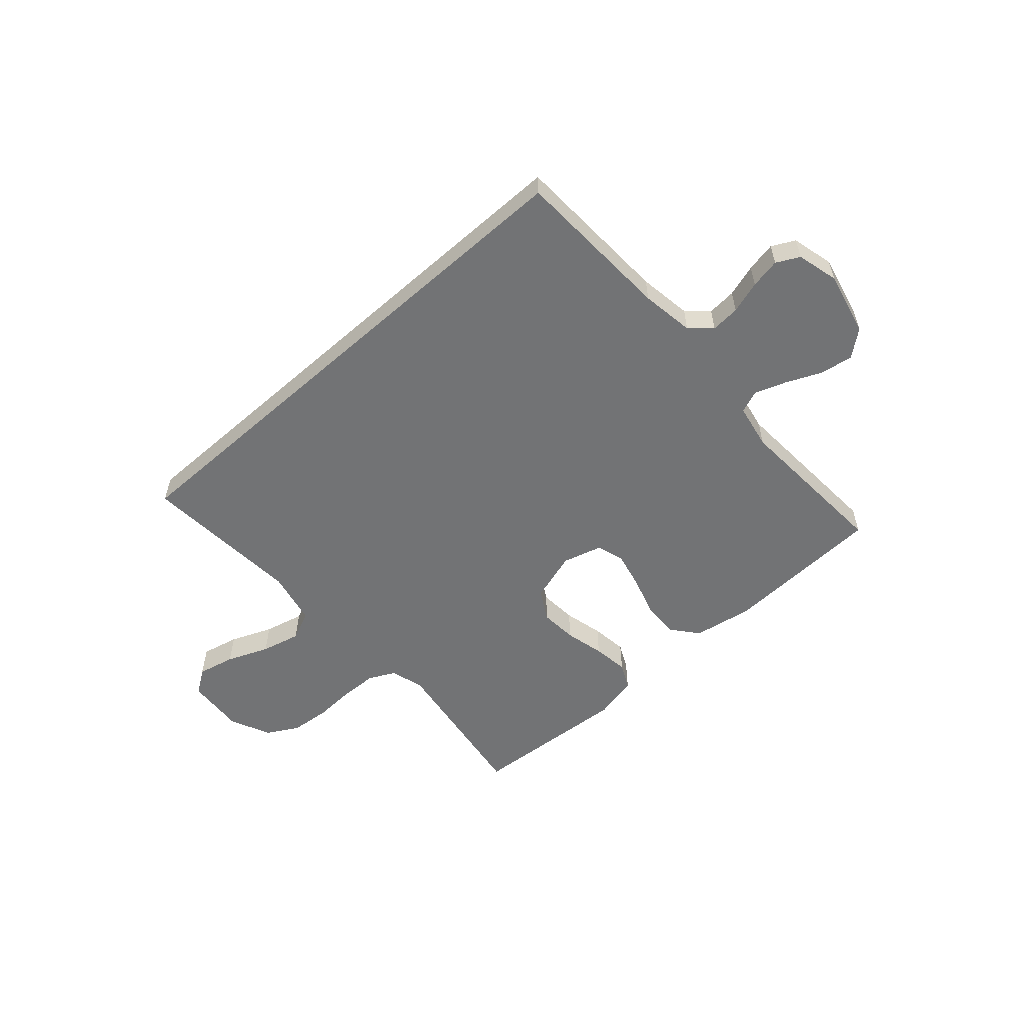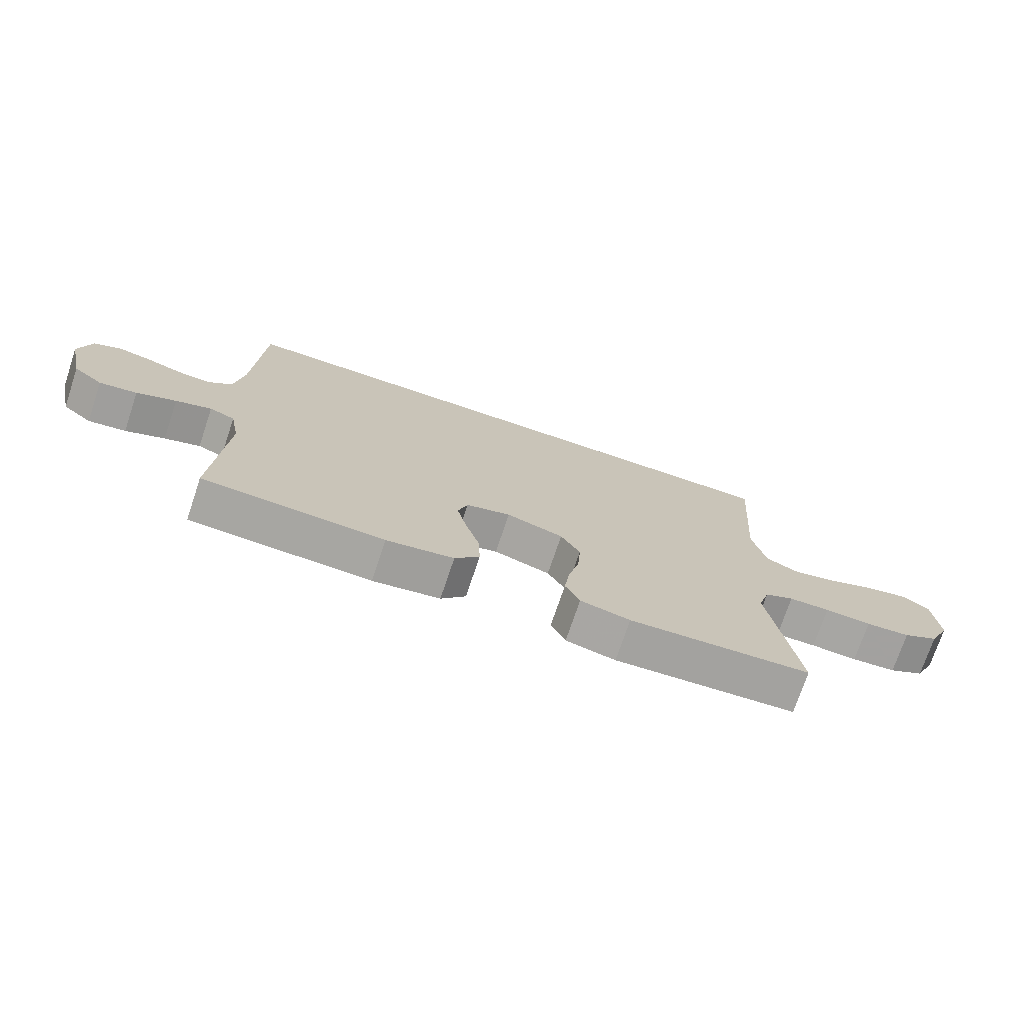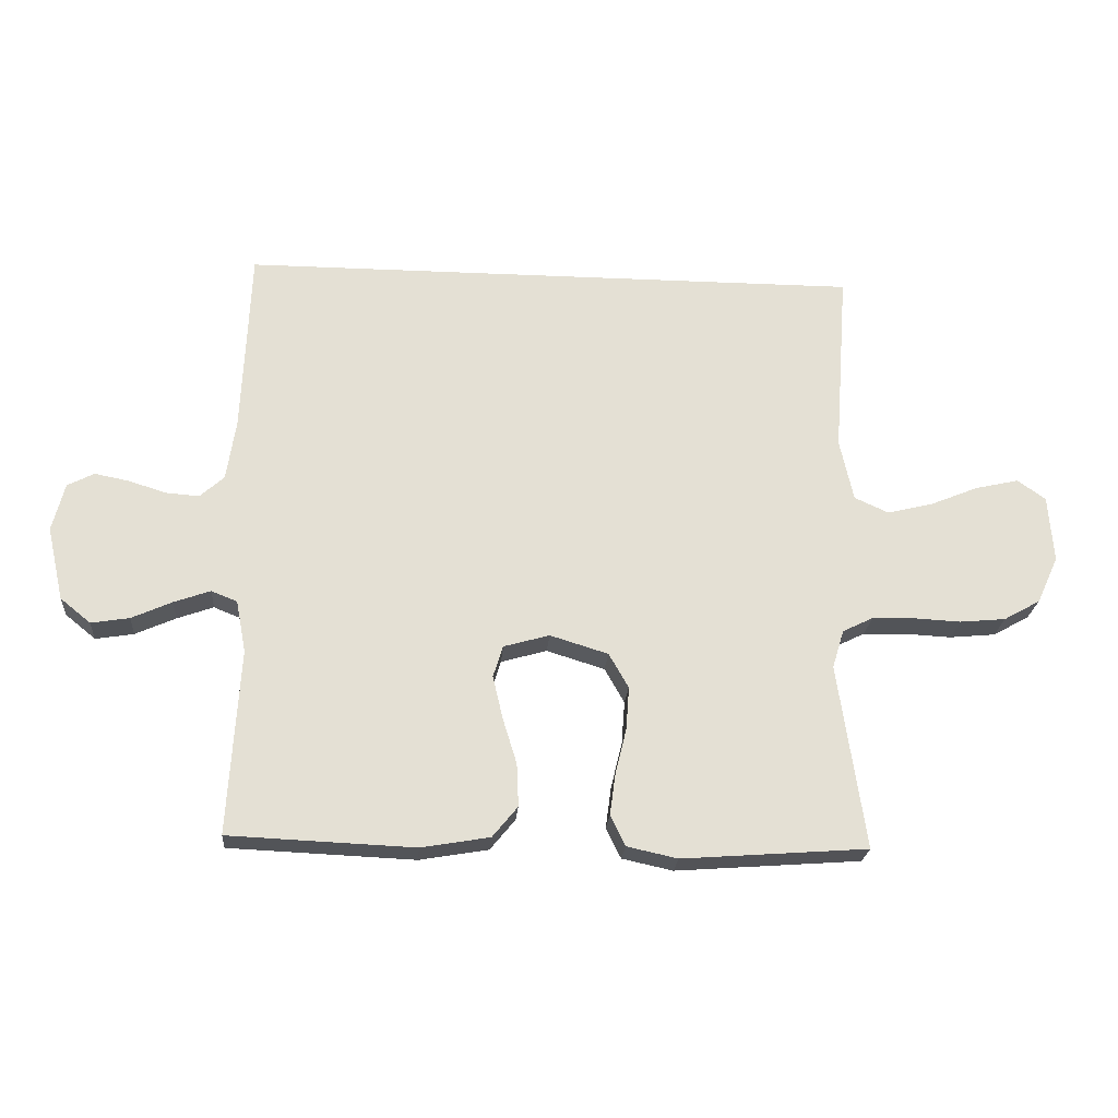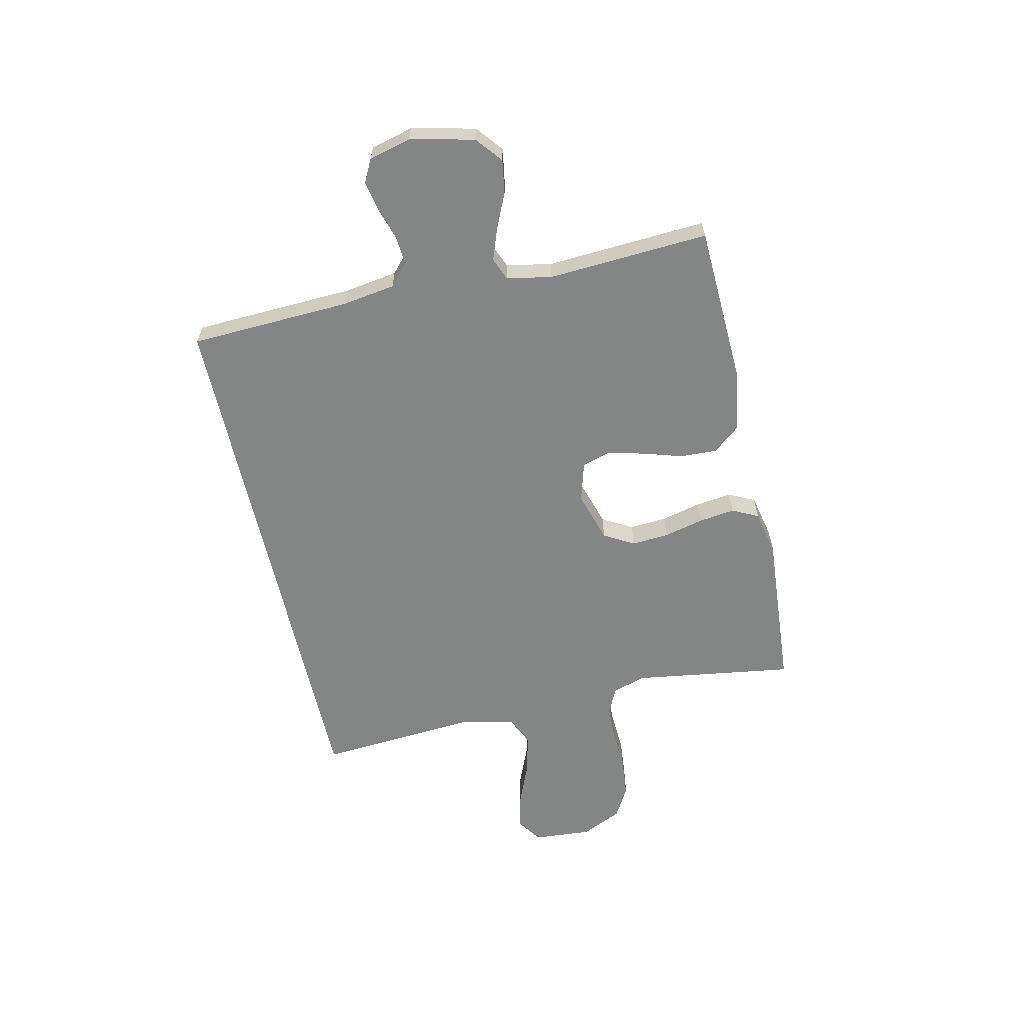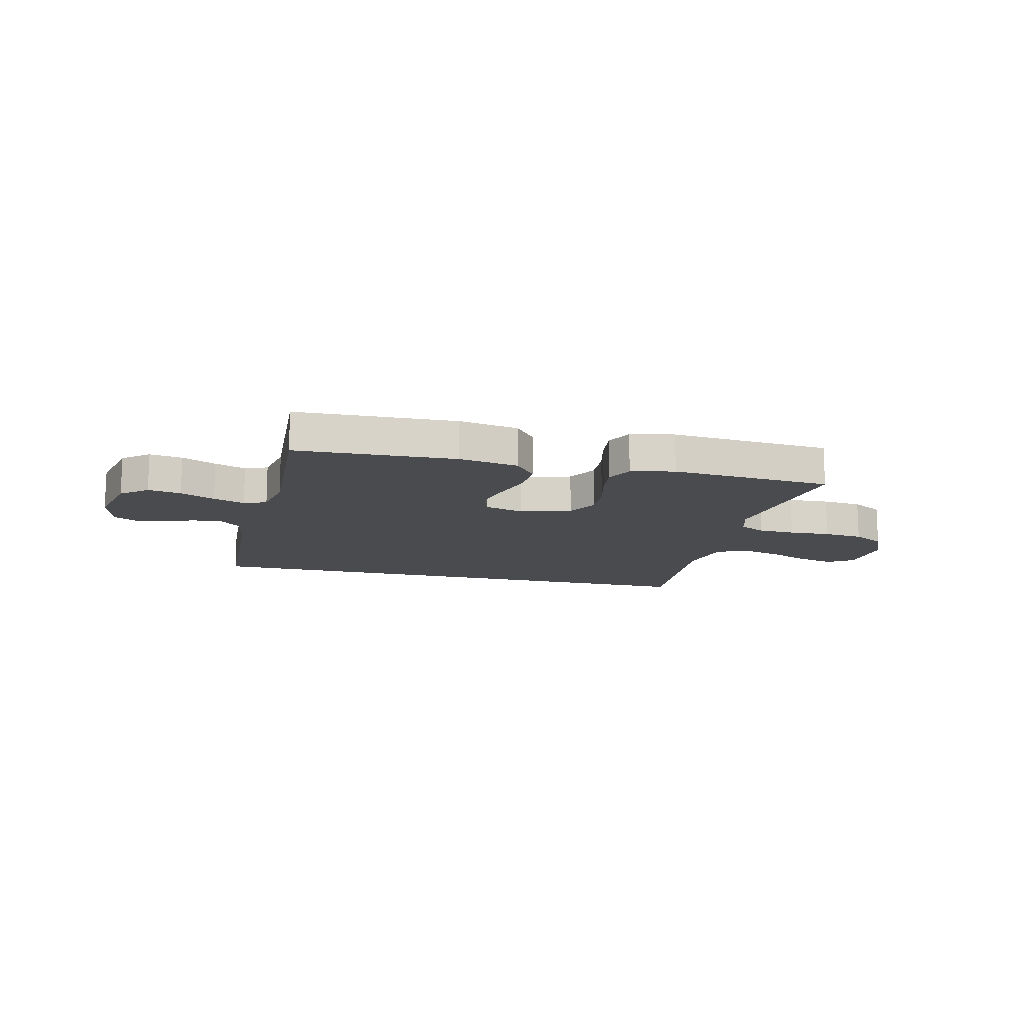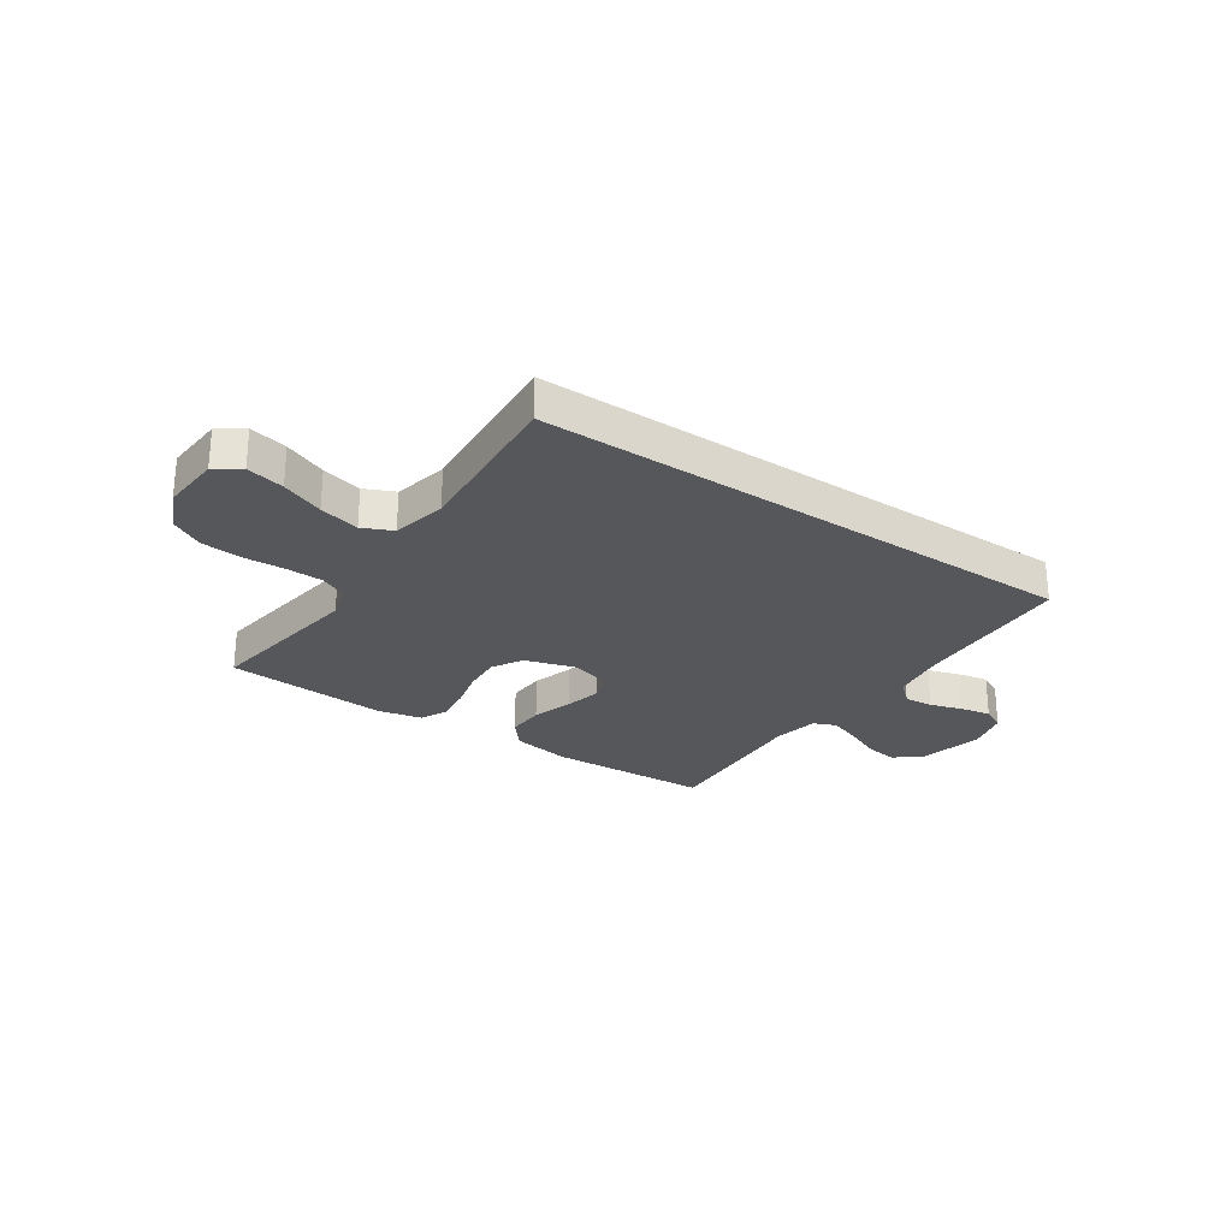
<metadata>
{"format":"obj","ext":"obj","renderer":"f3d","projection":"perspective","resolution":1024,"background":"white","views":[{"elev":-55.8,"azim":41.7,"up":"+Y"},{"elev":-73.6,"azim":161.4,"up":"+Z"},{"elev":-23.1,"azim":175.7,"up":"+Z"},{"elev":-61.6,"azim":102.6,"up":"+Y"},{"elev":-13.7,"azim":166.4,"up":"+Y"},{"elev":-26.6,"azim":-34.2,"up":"+Y"}]}
</metadata>
<code>
v 0.502 0.07 0.5
v 0.515 0.07 0.2
v 0.53 0.07 0.101
v 0.569 0.07 0.066
v 0.623 0.07 0.07
v 0.683 0.07 0.089
v 0.739 0.07 0.1
v 0.782 0.07 0.078
v 0.802 0.07 0
v 0.775 0.07 -0.119
v 0.726 0.07 -0.159
v 0.664 0.07 -0.149
v 0.599 0.07 -0.12
v 0.54 0.07 -0.099
v 0.498 0.07 -0.116
v 0.482 0.07 -0.2
v 0.5 0.07 -0.5
v 0.2 0.07 -0.513
v 0.089 0.07 -0.494
v 0.048 0.07 -0.444
v 0.051 0.07 -0.375
v 0.074 0.07 -0.3
v 0.09 0.07 -0.231
v 0.074 0.07 -0.18
v 0 0.07 -0.159
v -0.094 0.07 -0.188
v -0.126 0.07 -0.244
v -0.121 0.07 -0.314
v -0.103 0.07 -0.388
v -0.094 0.07 -0.455
v -0.118 0.07 -0.504
v -0.2 0.07 -0.522
v -0.5 0.07 -0.5
v -0.456 0.07 -0.2
v -0.475 0.07 -0.138
v -0.524 0.07 -0.114
v -0.592 0.07 -0.112
v -0.669 0.07 -0.116
v -0.743 0.07 -0.109
v -0.802 0.07 -0.076
v -0.837 0.07 0
v -0.829 0.07 0.109
v -0.783 0.07 0.141
v -0.713 0.07 0.125
v -0.635 0.07 0.093
v -0.561 0.07 0.075
v -0.506 0.07 0.1
v -0.484 0.07 0.2
v -0.506 0.07 0.5
v 0.502 0 0.5
v 0.515 0 0.2
v 0.53 0 0.101
v 0.569 0 0.066
v 0.623 0 0.07
v 0.683 0 0.089
v 0.739 0 0.1
v 0.782 0 0.078
v 0.802 0 0
v 0.775 0 -0.119
v 0.726 0 -0.159
v 0.664 0 -0.149
v 0.599 0 -0.12
v 0.54 0 -0.099
v 0.498 0 -0.116
v 0.482 0 -0.2
v 0.5 0 -0.5
v 0.2 0 -0.513
v 0.089 0 -0.494
v 0.048 0 -0.444
v 0.051 0 -0.375
v 0.074 0 -0.3
v 0.09 0 -0.231
v 0.074 0 -0.18
v 0 0 -0.159
v -0.094 0 -0.188
v -0.126 0 -0.244
v -0.121 0 -0.314
v -0.103 0 -0.388
v -0.094 0 -0.455
v -0.118 0 -0.504
v -0.2 0 -0.522
v -0.5 0 -0.5
v -0.456 0 -0.2
v -0.475 0 -0.138
v -0.524 0 -0.114
v -0.592 0 -0.112
v -0.669 0 -0.116
v -0.743 0 -0.109
v -0.802 0 -0.076
v -0.837 0 0
v -0.829 0 0.109
v -0.783 0 0.141
v -0.713 0 0.125
v -0.635 0 0.093
v -0.561 0 0.075
v -0.506 0 0.1
v -0.484 0 0.2
v -0.506 0 0.5
f 48 49 1 2
f 47 48 2 3
f 46 47 3 4
f 42 43 44 45
f 42 45 46
f 41 42 46
f 40 41 46 4
f 37 38 39 40
f 36 37 40 4
f 31 32 33 34
f 31 34 35
f 28 29 30 31
f 27 28 31 35
f 26 27 35 36
f 19 20 21 22
f 19 22 23
f 16 17 18 19
f 15 16 19 23
f 14 15 23 24
f 10 11 12 13
f 10 13 14
f 9 10 14
f 5 6 7 8
f 25 26 36 4
f 9 14 24 25
f 8 9 25
f 4 5 8 25
f 51 50 98 97
f 52 51 97 96
f 53 52 96 95
f 94 93 92 91
f 95 94 91
f 95 91 90
f 53 95 90 89
f 89 88 87 86
f 53 89 86 85
f 83 82 81 80
f 84 83 80
f 80 79 78 77
f 84 80 77 76
f 85 84 76 75
f 71 70 69 68
f 72 71 68
f 68 67 66 65
f 72 68 65 64
f 73 72 64 63
f 62 61 60 59
f 63 62 59
f 63 59 58
f 57 56 55 54
f 53 85 75 74
f 74 73 63 58
f 74 58 57
f 74 57 54 53
f 1 50 51 2
f 2 51 52 3
f 3 52 53 4
f 4 53 54 5
f 5 54 55 6
f 6 55 56 7
f 7 56 57 8
f 8 57 58 9
f 9 58 59 10
f 10 59 60 11
f 11 60 61 12
f 12 61 62 13
f 13 62 63 14
f 14 63 64 15
f 15 64 65 16
f 16 65 66 17
f 17 66 67 18
f 18 67 68 19
f 19 68 69 20
f 20 69 70 21
f 21 70 71 22
f 22 71 72 23
f 23 72 73 24
f 24 73 74 25
f 25 74 75 26
f 26 75 76 27
f 27 76 77 28
f 28 77 78 29
f 29 78 79 30
f 30 79 80 31
f 31 80 81 32
f 32 81 82 33
f 33 82 83 34
f 34 83 84 35
f 35 84 85 36
f 36 85 86 37
f 37 86 87 38
f 38 87 88 39
f 39 88 89 40
f 40 89 90 41
f 41 90 91 42
f 42 91 92 43
f 43 92 93 44
f 44 93 94 45
f 45 94 95 46
f 46 95 96 47
f 47 96 97 48
f 48 97 98 49
f 49 98 50 1

</code>
